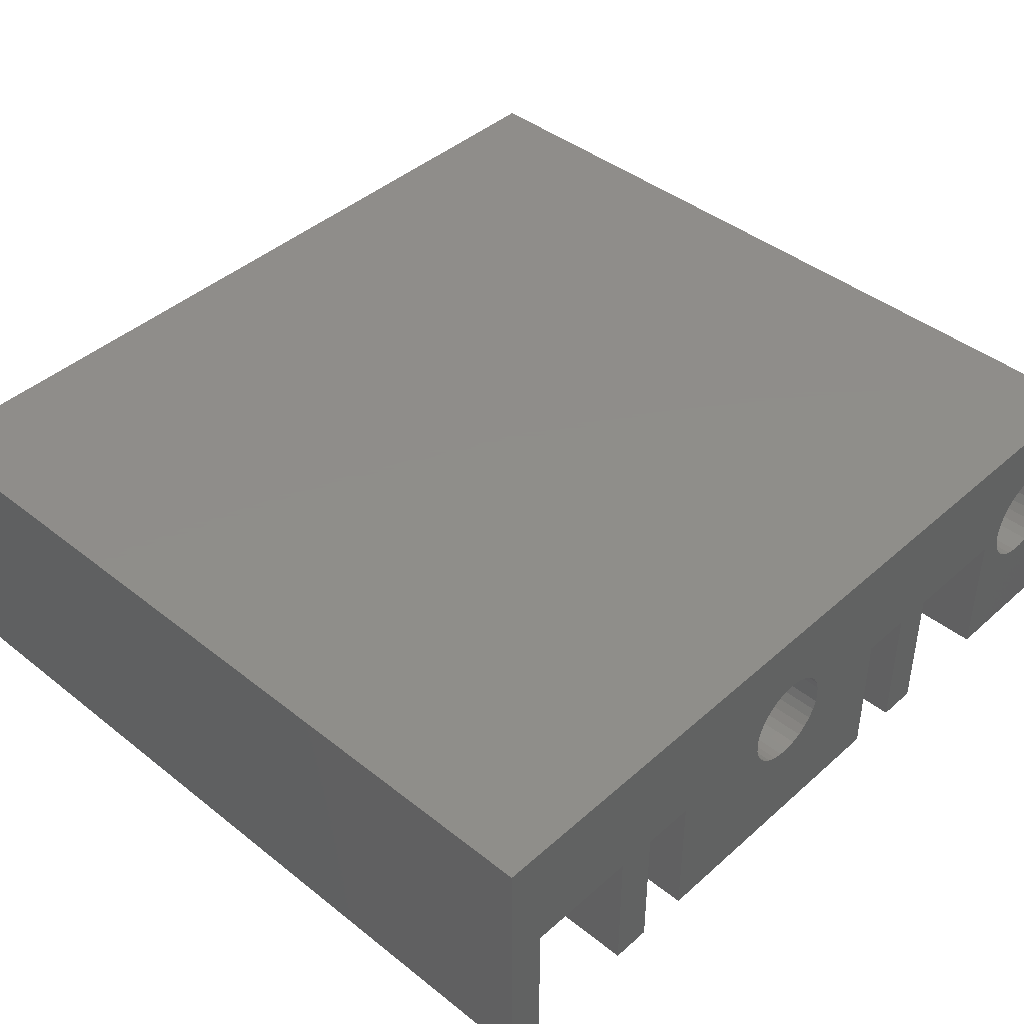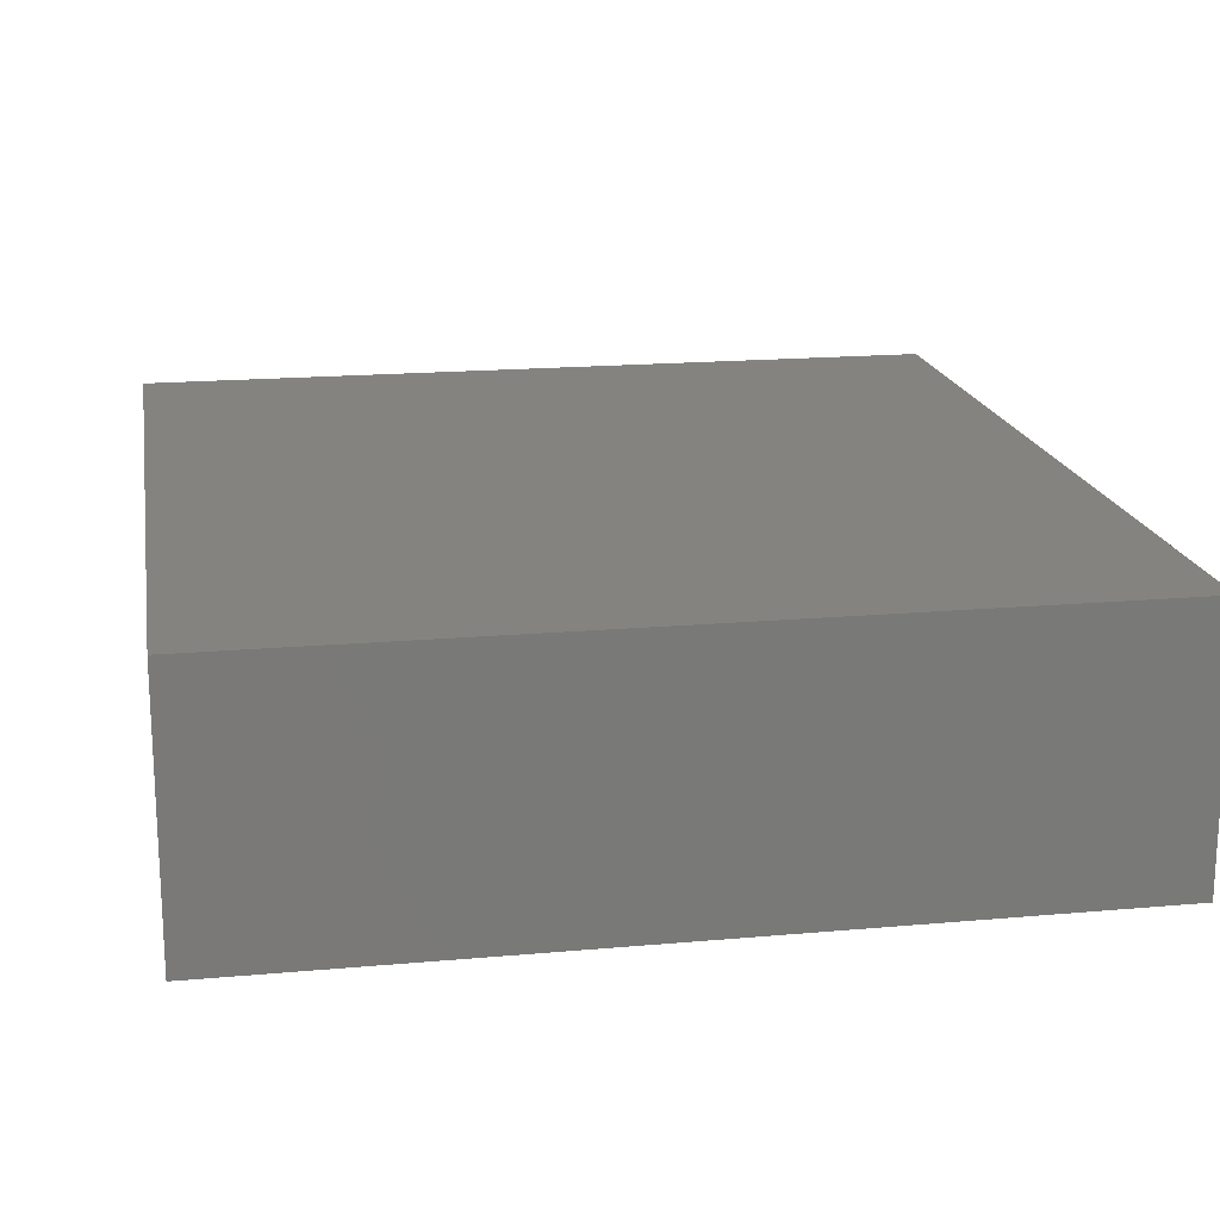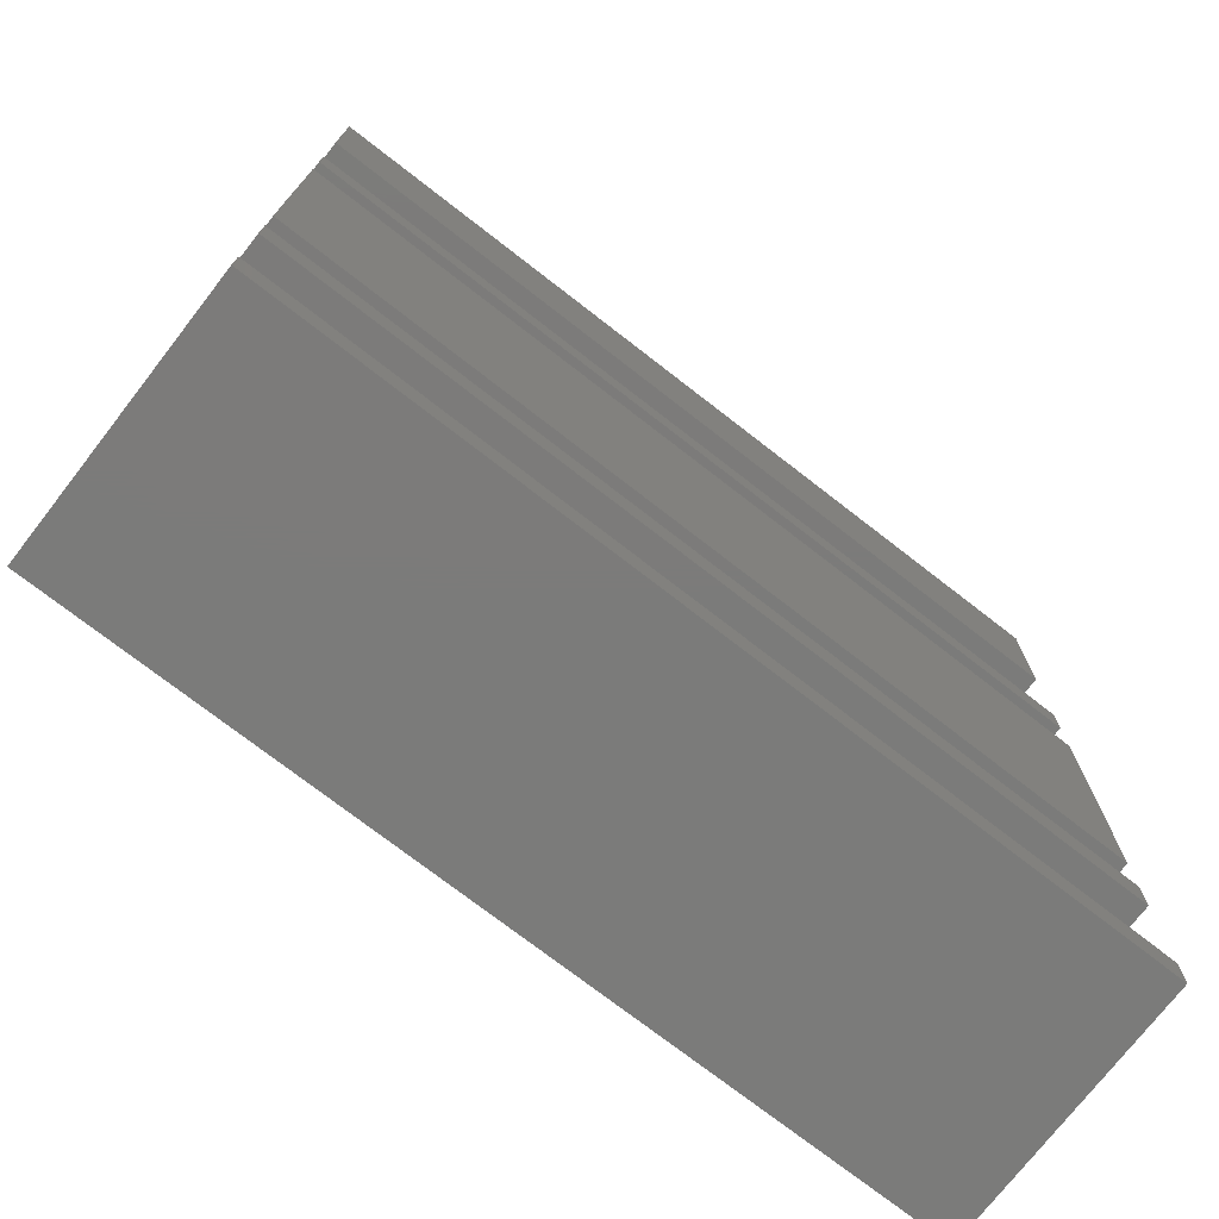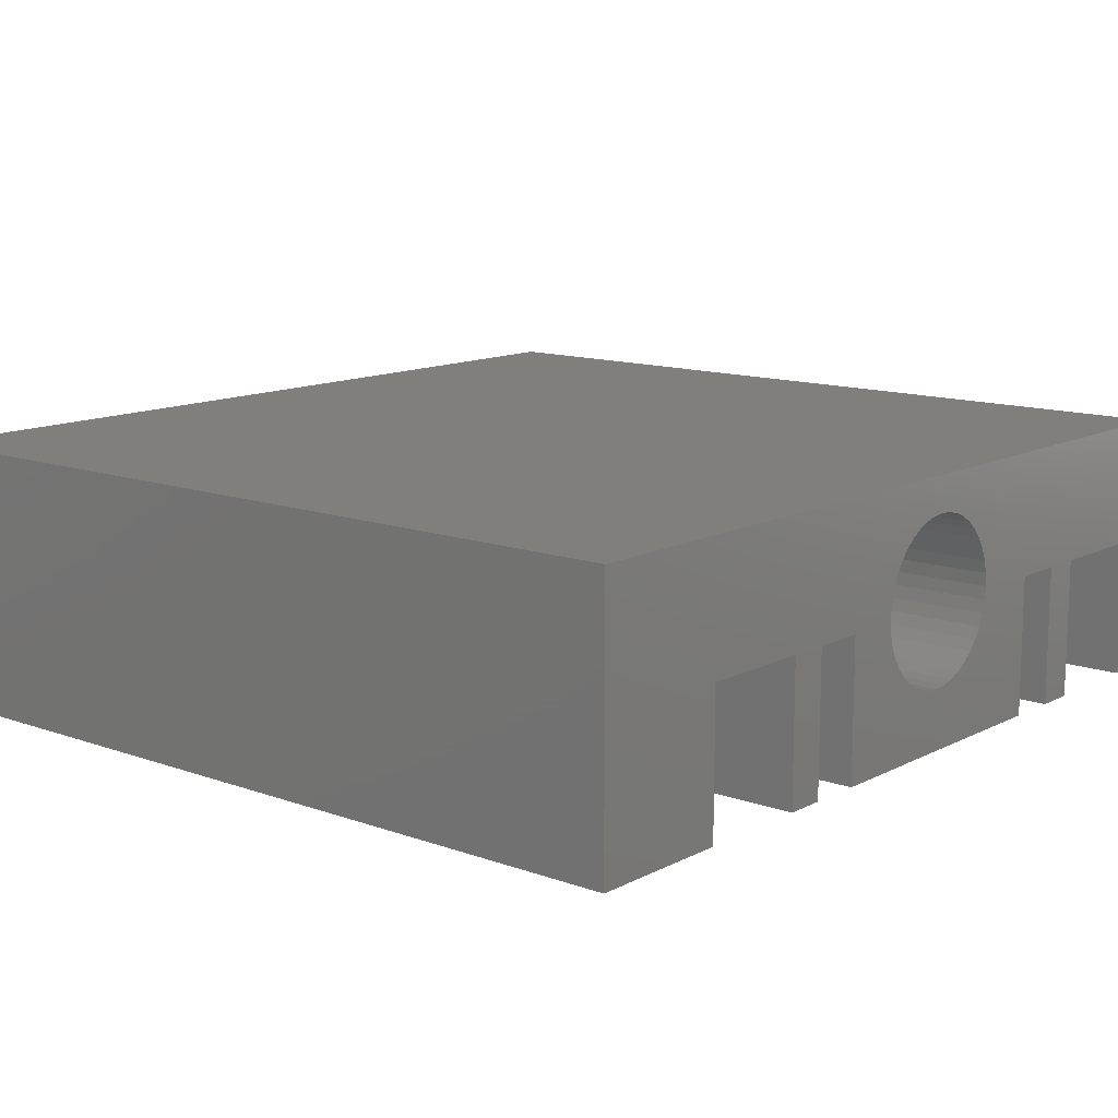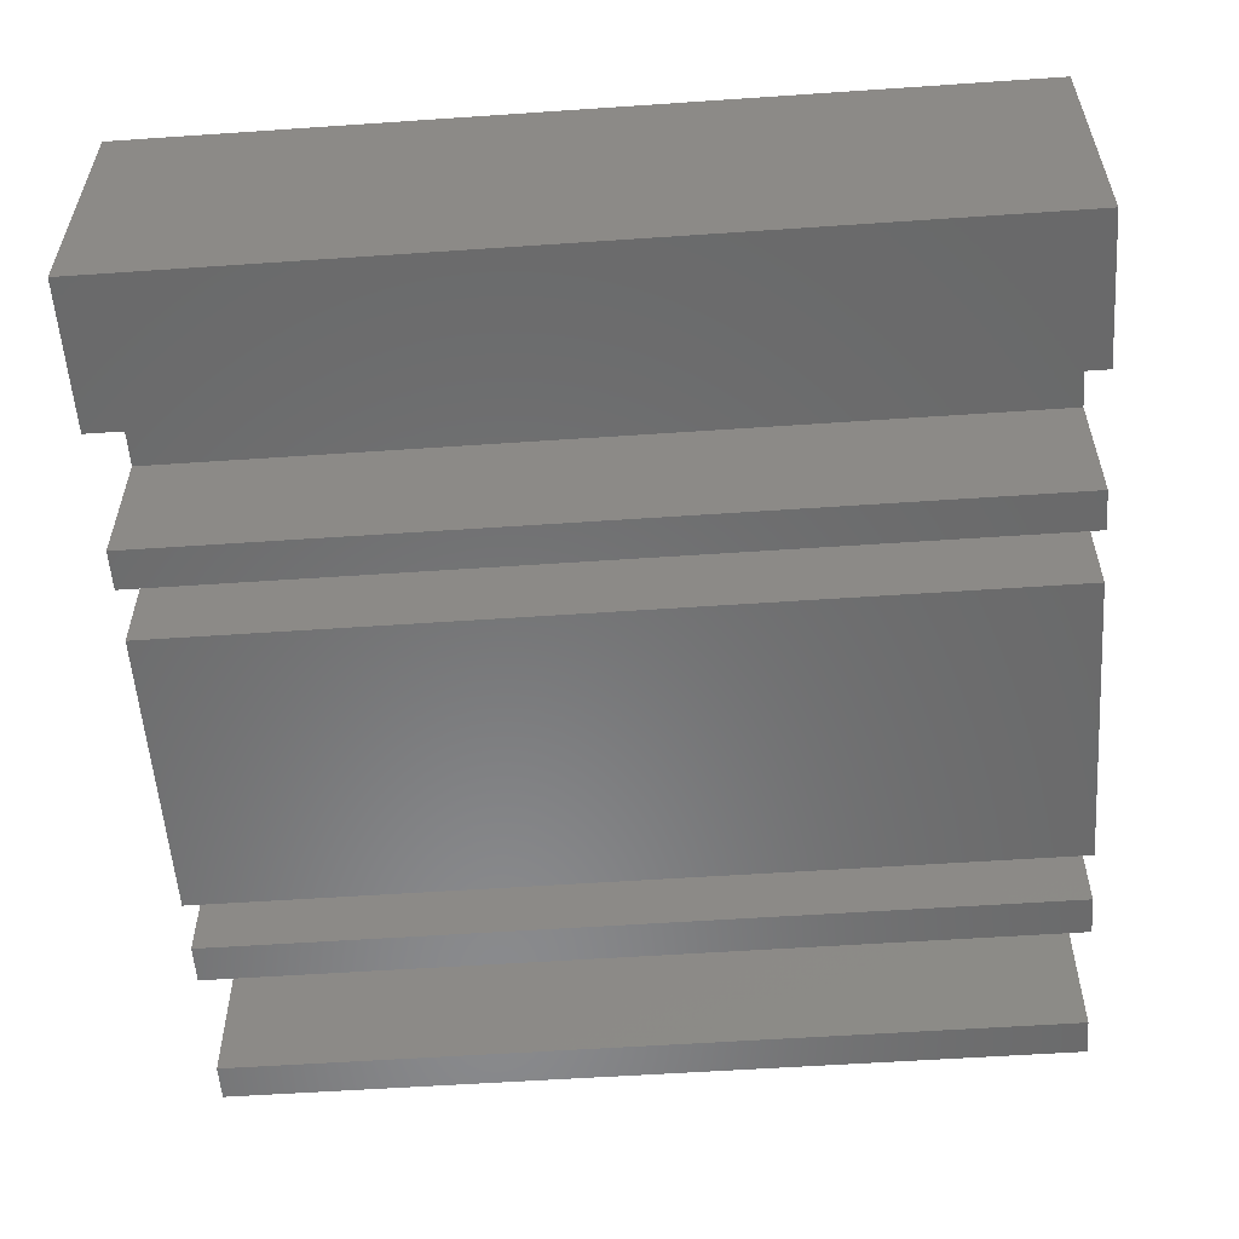
<metadata>
{"format":"stl","ext":"stl","renderer":"f3d","projection":"perspective","resolution":1024,"background":"white","views":[{"elev":42.4,"azim":-136.6,"up":"+Y"},{"elev":18.0,"azim":-9.9,"up":"+Y"},{"elev":-74.5,"azim":-37.8,"up":"+Z"},{"elev":12.5,"azim":40.1,"up":"+Y"},{"elev":-56.1,"azim":4.1,"up":"+Y"}]}
</metadata>
<code>
# stl→obj: 240 verts, 480 faces
v -12 11.63 10.6
v -12 11.63 10.9
v 4.9 11.63 10.9
v 4.9 11.63 10.6
v -12 11.7 10.29
v -12 11.7 11.21
v 4.9 11.7 11.21
v 4.9 11.7 10.29
v -12 11.82 10.01
v -12 11.82 11.49
v 4.9 11.82 11.49
v -12 11.73 -1.106
v -12 11.79 -0.8251
v 8 11.79 -0.8251
v 8 11.73 -1.106
v -12 11.73 -1.394
v 8 11.73 -1.394
v -12 11.79 -1.675
v -12 11.91 -0.5625
v 8 11.91 -0.5625
v 8 11.79 -1.675
v -12 11.91 -1.938
v 4.9 11.82 10.01
v -12 12 9.763
v -12 12 11.74
v 4.9 12 11.74
v -12 12.08 -0.3299
v 8 12.08 -0.3299
v 8 11.91 -1.938
v -12 12.08 -2.17
v -12 12.23 11.94
v 4.9 12.23 11.94
v 4.9 12 9.763
v -12 12.23 9.557
v -12 12.29 -0.1376
v 8 12.29 -0.1376
v 8 12.08 -2.17
v -12 12.29 -2.362
v -12 12.5 12.1
v 4.9 12.5 12.1
v 4.9 12.23 9.557
v -12 12.5 9.403
v -12 12.54 0.006125
v 8 12.54 0.006125
v -12 13 2.75
v 8 12.29 -2.362
v -12 12.54 -2.506
v -12 12.79 12.19
v 4.9 12.79 12.19
v -12 12.79 9.307
v -12 13 8.625
v 4.9 12.5 9.403
v -12 12.81 -2.595
v -12 13 -5.75
v 8 12.54 -2.506
v -12 12.81 0.09495
v 8 12.81 0.09495
v -12 13.1 12.22
v 4.9 13.1 12.22
v -12 13.1 9.275
v 4.9 12.79 9.307
v -12 13.1 -2.625
v 8 12.81 -2.595
v -12 13.1 0.125
v 8 13.1 0.125
v -12 13 -11.62
v -12 13 -8.375
v -12 16.5 -12.7
v 12 13 -11.62
v 12 9 -11.62
v -12 13.39 -2.595
v -12 13.66 -2.506
v -12 13.91 -2.362
v -12 14.12 -2.17
v 12 13 -7.25
v 12 13 -5.75
v -12 13 -7.25
v 12 9 -7.25
v 12 13 -8.375
v -12 13 4.25
v -12 14.5 10.29
v -12 13.39 0.09495
v -12 13.66 0.006125
v -12 13.91 -0.1376
v -12 14.12 -0.3299
v -12 16.5 12.7
v 12 13 2.75
v 12 9 2.75
v -12 13 5.375
v 12 13 4.25
v -12 13.7 9.403
v -12 13.97 9.557
v -12 14.2 9.763
v -12 14.38 10.01
v 12 13 5.375
v 12 9 5.375
v -12 13.41 9.307
v 12 13 8.625
v 8 13.1 -2.625
v 8 13.39 0.09495
v -12 13.41 12.19
v 4.9 13.41 12.19
v 4.9 13.1 9.275
v 8 13.39 -2.595
v 8 13.66 0.006125
v -12 13.7 12.1
v 4.9 13.7 12.1
v 4.9 13.41 9.307
v 8 13.66 -2.506
v 8 13.91 -0.1376
v -12 13.97 11.94
v 4.9 13.97 11.94
v 4.9 13.7 9.403
v 8 14.12 -0.3299
v 8 13.91 -2.362
v -12 14.2 11.74
v 4.9 14.2 11.74
v 4.9 13.97 9.557
v -12 14.29 -0.5625
v 8 14.29 -0.5625
v -12 14.29 -1.938
v 8 14.12 -2.17
v -12 14.38 11.49
v 4.9 14.38 11.49
v 4.9 14.2 9.763
v -12 14.41 -0.8251
v 8 14.41 -0.8251
v -12 14.41 -1.675
v 8 14.29 -1.938
v 4.9 14.38 10.01
v -12 14.5 11.21
v 4.9 14.5 11.21
v -12 14.47 -1.106
v 8 14.47 -1.106
v -12 14.47 -1.394
v 8 14.41 -1.675
v 8 14.47 -1.394
v -12 14.57 10.6
v 4.9 14.5 10.29
v -12 14.57 10.9
v 4.9 14.57 10.9
v 4.9 14.57 10.6
v 12 16.5 -12.7
v 12 16.5 12.7
v 12 9 12.7
v -12 9 -11.62
v -12 9 -12.7
v 12 9 -12.7
v -12 9 -5.75
v -12 9 2.75
v 12 9 -5.75
v -12 9 -7.25
v 12 9 -8.375
v -12 9 -8.375
v -12 9 12.7
v -12 9 4.25
v -12 9 5.375
v 12 9 4.25
v -12 9 8.625
v 12 9 8.625
v 12 12.02 0.8661
v 12 12.37 1.009
v 12 12.37 -3.509
v 12 12.73 -3.596
v 12 12.73 1.096
v 12 13.1 -3.625
v 12 13.1 1.125
v 12 13.47 1.096
v 12 13.47 -3.596
v 12 13.83 -3.509
v 12 13.83 1.009
v 12 14.18 -3.366
v 12 14.18 0.8661
v 12 14.5 -3.171
v 12 14.5 0.6714
v 12 14.78 -2.929
v 12 14.78 0.4294
v 12 15.02 -2.646
v 12 15.02 0.146
v 12 15.22 -2.328
v 12 15.22 -0.1718
v 12 15.36 -0.5161
v 12 15.36 -1.984
v 12 15.45 -0.8785
v 12 15.45 -1.622
v 12 15.47 -1.25
v 12 10.75 -1.622
v 12 10.84 -1.984
v 12 10.98 -2.328
v 12 11.18 -2.646
v 12 11.42 -2.929
v 12 11.7 -3.171
v 12 12.02 -3.366
v 12 10.72 -1.25
v 12 10.75 -0.8785
v 12 10.84 -0.5161
v 12 10.98 -0.1718
v 12 11.18 0.146
v 12 11.42 0.4294
v 12 11.7 0.6714
v 8 10.72 -1.25
v 8 10.75 -1.622
v 8 10.75 -0.8785
v 8 10.84 -0.5161
v 8 10.84 -1.984
v 8 10.98 -0.1718
v 8 10.98 -2.328
v 8 11.18 0.146
v 8 11.18 -2.646
v 8 11.42 -2.929
v 8 14.78 -2.929
v 8 15.02 -2.646
v 8 11.42 0.4294
v 8 15.02 0.146
v 8 11.7 -3.171
v 8 14.5 -3.171
v 8 11.7 0.6714
v 8 14.78 0.4294
v 8 12.02 -3.366
v 8 14.18 -3.366
v 8 12.02 0.8661
v 8 14.5 0.6714
v 8 12.37 -3.509
v 8 13.83 -3.509
v 8 12.37 1.009
v 8 14.18 0.8661
v 8 12.73 -3.596
v 8 13.47 -3.596
v 8 12.73 1.096
v 8 13.83 1.009
v 8 13.1 -3.625
v 8 13.1 1.125
v 8 13.47 1.096
v 8 15.22 -0.1718
v 8 15.36 -0.5161
v 8 15.22 -2.328
v 8 15.45 -0.8785
v 8 15.36 -1.984
v 8 15.47 -1.25
v 8 15.45 -1.622
f 1 2 3
f 1 4 5
f 1 3 4
f 2 6 7
f 2 7 3
f 5 4 8
f 5 8 9
f 6 10 11
f 6 11 7
f 12 13 14
f 12 14 15
f 16 12 15
f 16 15 17
f 16 17 18
f 13 19 20
f 13 20 14
f 18 17 21
f 18 21 22
f 9 8 23
f 9 23 24
f 10 25 26
f 10 26 11
f 19 27 28
f 19 28 20
f 22 21 29
f 22 29 30
f 25 31 32
f 25 32 26
f 24 23 33
f 24 33 34
f 27 35 36
f 27 36 28
f 30 29 37
f 30 37 38
f 31 39 40
f 31 40 32
f 34 33 41
f 34 41 42
f 35 43 44
f 35 45 43
f 35 44 36
f 38 37 46
f 38 46 47
f 39 48 49
f 39 49 40
f 42 50 51
f 42 41 52
f 42 52 50
f 47 53 54
f 47 46 55
f 47 55 53
f 43 56 57
f 43 45 56
f 43 57 44
f 48 58 59
f 48 59 49
f 50 60 51
f 50 52 61
f 50 61 60
f 53 62 54
f 53 55 63
f 53 63 62
f 56 45 64
f 56 64 65
f 56 65 57
f 66 67 68
f 66 69 67
f 66 70 69
f 54 62 71
f 54 71 72
f 54 72 73
f 54 73 74
f 54 74 68
f 54 75 76
f 77 54 68
f 77 75 54
f 77 78 75
f 67 77 68
f 67 69 79
f 45 80 81
f 45 82 64
f 45 83 82
f 45 84 83
f 45 85 84
f 45 81 86
f 45 86 85
f 45 87 80
f 45 88 87
f 80 89 81
f 80 87 90
f 89 51 91
f 89 91 92
f 89 92 93
f 89 93 94
f 89 94 81
f 89 95 51
f 89 96 95
f 51 60 97
f 51 97 91
f 51 95 98
f 62 63 99
f 62 99 71
f 64 82 100
f 64 100 65
f 58 101 102
f 58 102 59
f 60 61 103
f 60 103 97
f 71 99 104
f 71 104 72
f 82 83 105
f 82 105 100
f 101 106 107
f 101 86 106
f 101 107 102
f 97 103 108
f 97 108 91
f 72 104 109
f 72 109 73
f 83 84 110
f 83 110 105
f 106 111 112
f 106 86 111
f 106 112 107
f 91 108 113
f 91 113 92
f 84 85 114
f 84 114 110
f 73 109 115
f 73 115 74
f 111 116 117
f 111 86 116
f 111 117 112
f 92 113 118
f 92 118 93
f 85 119 120
f 85 86 119
f 85 120 114
f 74 121 68
f 74 115 122
f 74 122 121
f 116 123 124
f 116 86 123
f 116 124 117
f 93 118 125
f 93 125 94
f 119 126 127
f 119 86 126
f 119 127 120
f 121 128 68
f 121 122 129
f 121 129 128
f 94 125 130
f 94 130 81
f 123 131 132
f 123 86 131
f 123 132 124
f 126 133 134
f 126 86 133
f 126 134 127
f 128 135 68
f 128 129 136
f 128 136 135
f 133 137 134
f 135 133 86
f 135 86 68
f 135 136 137
f 135 137 133
f 81 138 86
f 81 130 139
f 81 139 138
f 131 140 141
f 131 86 140
f 131 141 132
f 138 140 86
f 138 139 142
f 138 142 140
f 140 142 141
f 68 86 143
f 86 144 143
f 86 145 144
f 146 70 66
f 147 66 68
f 147 68 143
f 147 146 66
f 147 143 148
f 147 70 146
f 147 148 70
f 149 12 16
f 149 16 18
f 149 18 22
f 149 22 30
f 149 30 38
f 149 38 47
f 149 47 54
f 149 54 76
f 149 150 12
f 149 76 151
f 149 151 88
f 149 88 150
f 152 78 77
f 152 153 78
f 154 77 67
f 154 67 79
f 154 152 77
f 154 79 153
f 154 153 152
f 155 1 5
f 155 2 1
f 155 6 2
f 155 10 6
f 155 25 10
f 155 31 25
f 155 39 31
f 155 48 39
f 155 58 48
f 155 101 58
f 155 86 101
f 155 145 86
f 150 13 12
f 150 19 13
f 150 27 19
f 150 35 27
f 150 45 35
f 150 88 45
f 156 80 90
f 156 89 80
f 156 157 89
f 156 90 158
f 156 158 157
f 157 158 96
f 157 96 89
f 159 5 9
f 159 9 24
f 159 24 34
f 159 34 42
f 159 42 51
f 159 51 98
f 159 155 5
f 159 98 160
f 159 145 155
f 159 160 145
f 161 162 87
f 163 76 164
f 162 165 87
f 164 76 166
f 165 167 87
f 69 143 79
f 76 143 166
f 75 143 76
f 79 143 75
f 87 167 168
f 87 168 144
f 87 144 90
f 90 144 95
f 95 144 98
f 166 143 169
f 169 143 170
f 168 171 144
f 170 143 172
f 171 173 144
f 172 143 174
f 173 175 144
f 174 143 176
f 175 177 144
f 176 143 178
f 177 179 144
f 178 143 180
f 179 181 144
f 181 182 144
f 180 143 183
f 182 184 144
f 183 143 185
f 184 186 144
f 185 143 186
f 186 143 144
f 148 69 70
f 148 143 69
f 151 187 88
f 151 188 187
f 151 189 188
f 151 190 189
f 151 191 190
f 151 192 191
f 151 193 192
f 151 163 193
f 151 76 163
f 78 79 75
f 153 79 78
f 145 98 144
f 88 194 195
f 88 195 196
f 88 187 194
f 88 196 197
f 88 197 198
f 88 198 199
f 88 199 200
f 88 200 161
f 88 161 87
f 158 90 96
f 96 90 95
f 160 98 145
f 4 3 141
f 4 142 8
f 4 141 142
f 3 7 132
f 3 132 141
f 8 139 23
f 8 142 139
f 7 11 124
f 7 124 132
f 23 130 33
f 23 139 130
f 11 26 117
f 11 117 124
f 26 32 112
f 26 112 117
f 33 125 41
f 33 130 125
f 32 40 107
f 32 107 112
f 41 118 52
f 41 125 118
f 40 49 102
f 40 102 107
f 52 113 61
f 52 118 113
f 49 59 102
f 61 108 103
f 61 113 108
f 201 194 202
f 201 195 194
f 201 203 195
f 201 202 17
f 201 15 203
f 201 17 15
f 203 196 195
f 203 204 196
f 203 15 204
f 202 194 187
f 202 187 205
f 202 205 29
f 202 21 17
f 202 29 21
f 204 197 196
f 204 206 197
f 204 15 14
f 204 14 20
f 204 20 206
f 205 187 188
f 205 188 207
f 205 207 37
f 205 37 29
f 206 198 197
f 206 208 198
f 206 20 28
f 206 28 208
f 207 188 189
f 207 189 209
f 207 209 55
f 207 46 37
f 207 55 46
f 209 189 190
f 209 190 210
f 209 210 211
f 209 63 55
f 209 99 63
f 209 211 212
f 209 212 99
f 208 199 198
f 208 213 199
f 208 28 36
f 208 36 44
f 208 44 57
f 208 57 65
f 208 65 214
f 208 214 213
f 210 190 191
f 210 191 215
f 210 215 216
f 210 216 211
f 213 200 199
f 213 217 200
f 213 218 217
f 213 214 218
f 215 191 192
f 215 192 219
f 215 219 220
f 215 220 216
f 217 161 200
f 217 221 161
f 217 222 221
f 217 218 222
f 219 192 193
f 219 193 223
f 219 223 224
f 219 224 220
f 221 162 161
f 221 225 162
f 221 226 225
f 221 222 226
f 223 193 163
f 223 163 227
f 223 227 228
f 223 228 224
f 225 165 162
f 225 229 165
f 225 230 229
f 225 226 230
f 227 163 164
f 227 164 231
f 227 231 228
f 229 167 165
f 229 232 167
f 229 233 232
f 229 230 233
f 99 212 104
f 231 164 166
f 231 166 228
f 65 100 214
f 232 168 167
f 232 233 168
f 104 212 109
f 100 105 214
f 228 166 169
f 228 169 224
f 233 171 168
f 233 230 171
f 109 212 115
f 105 110 234
f 105 234 214
f 224 169 170
f 224 170 220
f 230 173 171
f 230 226 173
f 110 114 234
f 115 212 122
f 114 120 235
f 114 235 234
f 122 212 236
f 122 236 129
f 220 170 172
f 220 172 216
f 226 175 173
f 226 222 175
f 120 127 237
f 120 237 235
f 129 236 238
f 129 238 136
f 127 134 237
f 136 238 137
f 134 239 237
f 137 238 240
f 137 240 239
f 137 239 134
f 216 172 174
f 216 174 211
f 222 177 175
f 222 218 177
f 211 174 176
f 211 176 212
f 218 179 177
f 218 214 179
f 212 176 178
f 212 178 236
f 214 181 179
f 214 234 181
f 234 182 181
f 234 235 182
f 236 178 180
f 236 180 238
f 235 184 182
f 235 237 184
f 238 180 183
f 238 183 240
f 237 186 184
f 237 239 186
f 240 183 185
f 240 185 239
f 239 185 186

</code>
